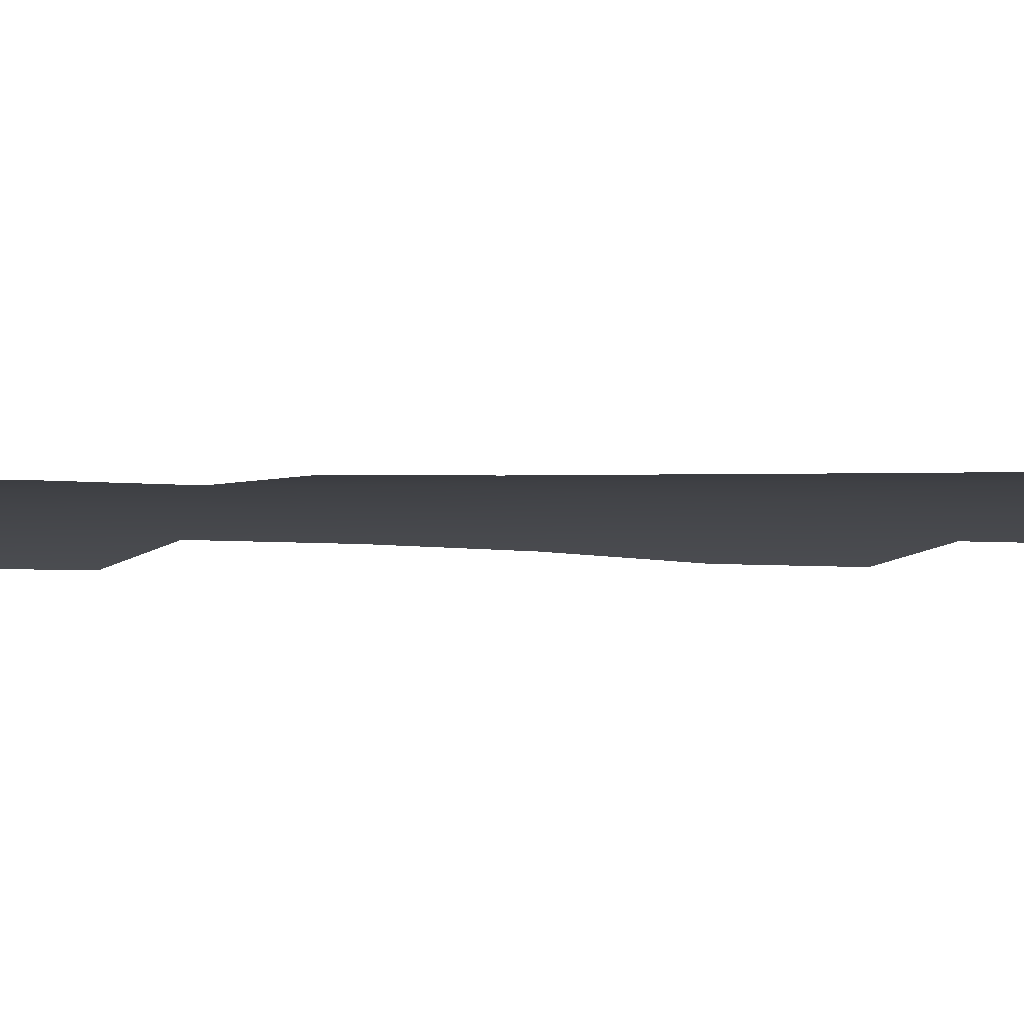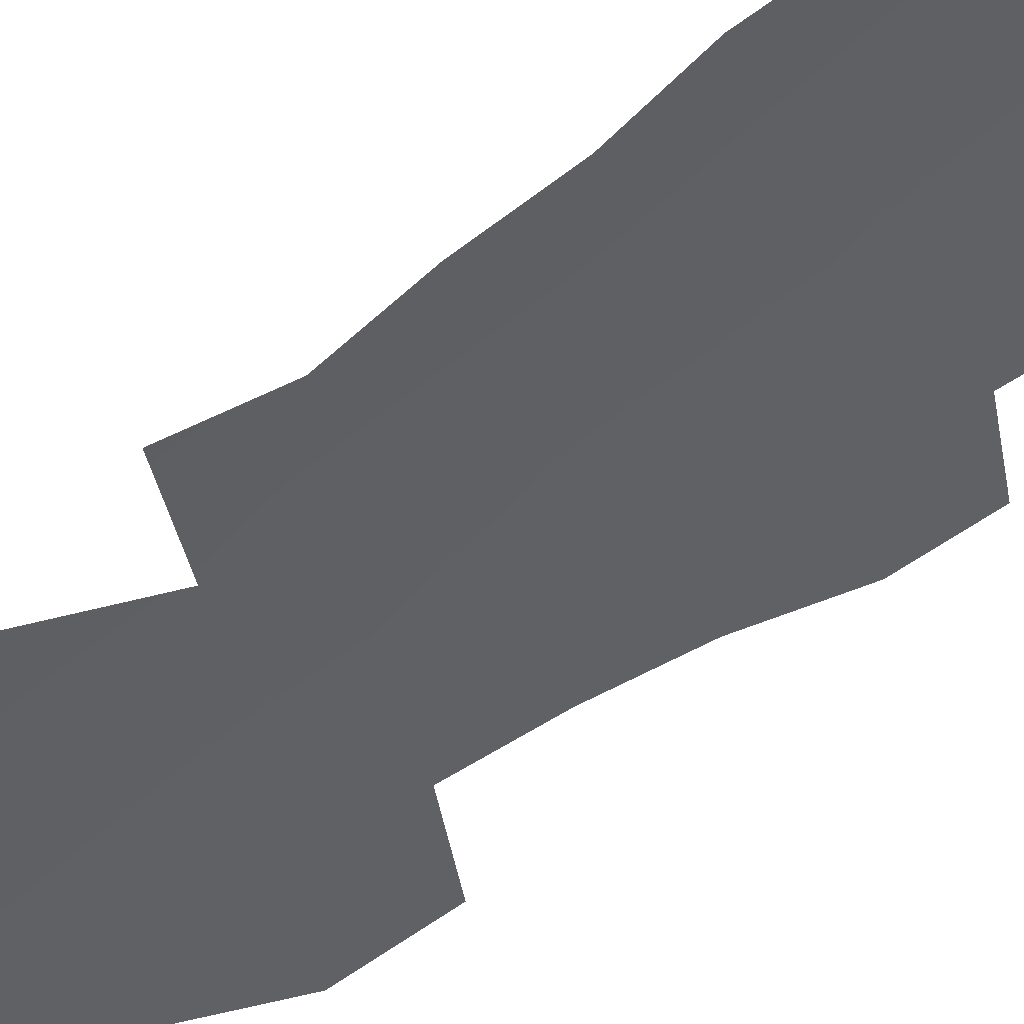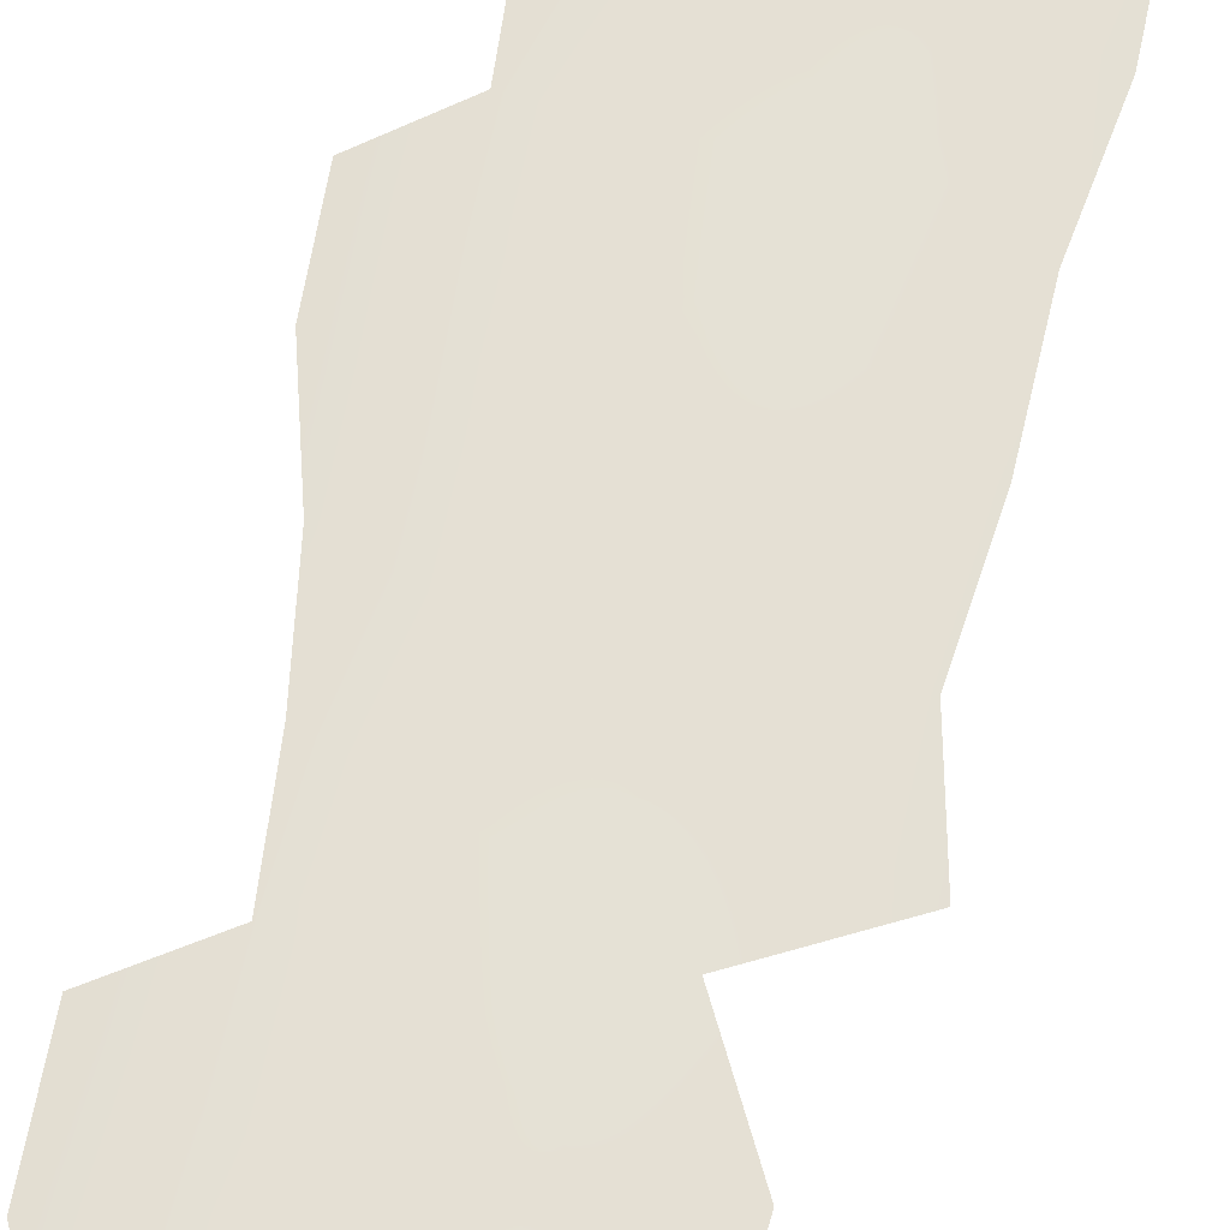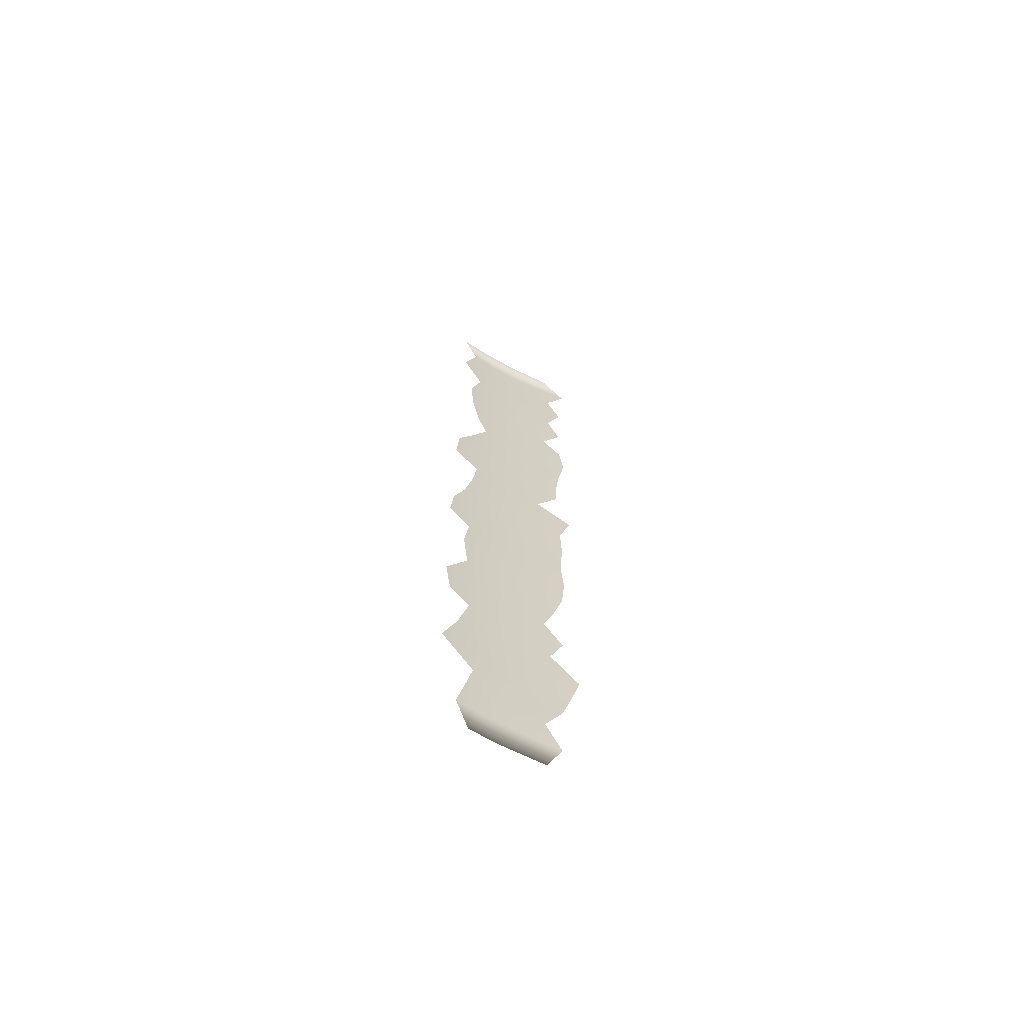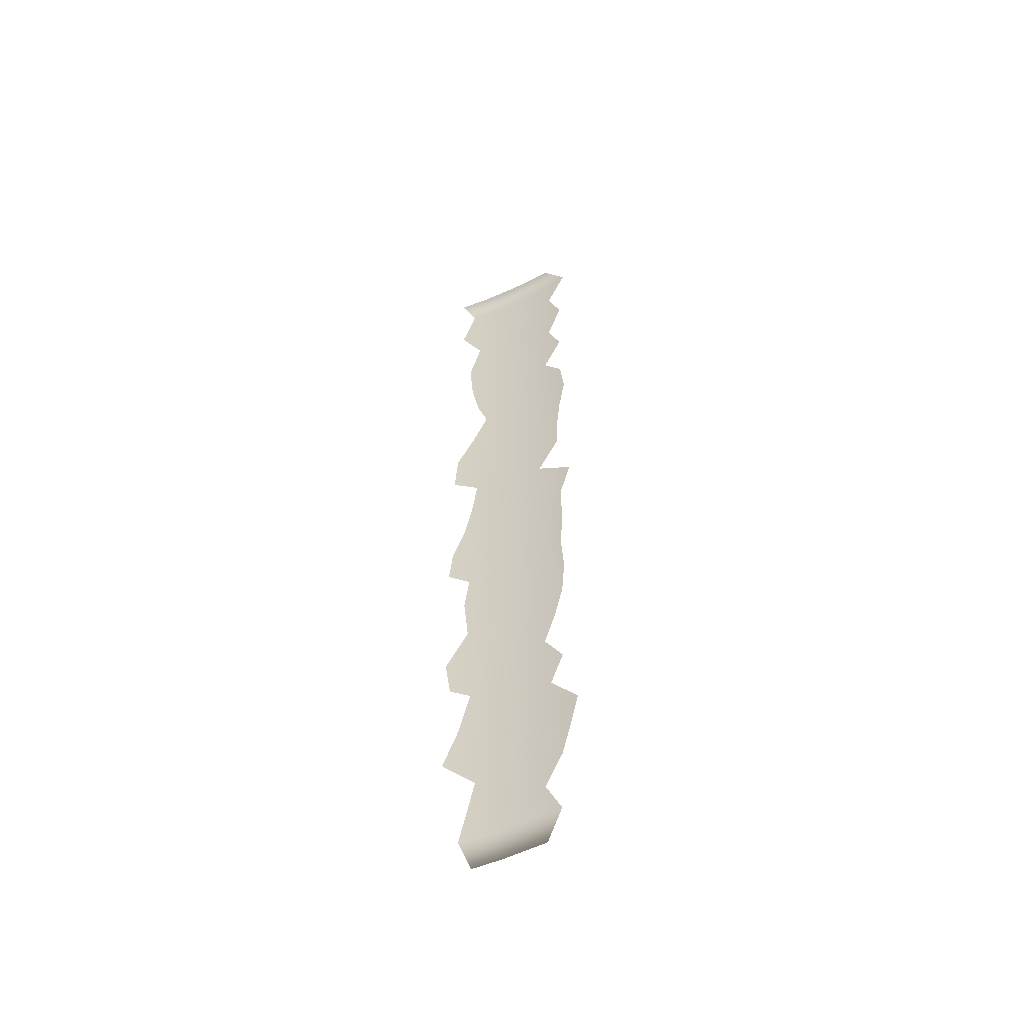
<metadata>
{"format":"obj","ext":"obj","renderer":"f3d","projection":"perspective","resolution":1024,"background":"white","views":[{"elev":-7.9,"azim":93.0,"up":"+Y"},{"elev":-45.2,"azim":137.7,"up":"+Y"},{"elev":65.2,"azim":16.1,"up":"+Y"},{"elev":-66.9,"azim":-28.0,"up":"+Z"},{"elev":-53.8,"azim":27.0,"up":"+Z"}]}
</metadata>
<code>
v -47.7 32.81 12.61
v -47.57 32.8 11.76
v -48.38 32.82 12.19
v -47.04 32.76 7.918
v -47.11 32.77 7.158
v -47.79 32.81 7.668
v -47.57 32.8 0.5109
v -48.38 32.82 18.2
v -47.8 32.81 18.95
v -47.55 32.8 18.17
v -47.87 32.82 16.66
v -48.06 32.82 15.8
v -48.67 32.82 16.41
v -47.27 32.79 20.51
v -48.17 32.82 20.51
v -49.06 32.8 20.51
v -49.65 32.74 20.51
v -47.1 32.77 12.51
v -47.65 32.81 3.82
v -48.24 32.82 4.46
v -47.42 32.79 4.532
v -48.61 32.82 5.215
v -48.84 32.81 4.309
v -49.17 32.79 5.032
v -48.47 32.82 0.5109
v -49.06 32.8 0.5109
v -48.3 32.82 9.265
v -48.05 32.82 10.06
v -47.6 32.8 10.97
v -48.61 32.82 10.71
v -48.88 32.81 9.963
v -49.73 32.73 9.022
v -46.82 32.73 11.24
v -47.04 32.76 9.618
v -47.1 32.77 8.757
v -47.07 32.76 10.49
v -47.31 32.79 6.446
v -47.64 32.81 9.345
v -47.52 32.8 10.13
v -49.4 32.76 17.08
v -48.37 32.82 15.1
v -49.16 32.79 15.31
v -48.67 32.81 15.69
v -49.16 32.79 17.99
v -48.92 32.8 18.86
v -48.41 32.82 19.05
v -48.13 32.82 19.68
v -47.55 32.8 19.73
v -47.36 32.79 15.96
v -46.94 32.75 16.68
v -47.62 32.81 15.09
v -46.95 32.75 15.44
v -47.23 32.78 2.519
v -46.86 32.74 3.844
v -47.27 32.78 1.186
v -47.02 32.76 13.87
v -47.15 32.77 5.188
v -47.97 32.82 1.217
v -47.86 32.82 6.999
v -47.03 32.76 3.195
v -48.32 32.82 2.99
v -49.13 32.79 12.73
v -48.79 32.81 13.39
v -48.56 32.82 6.615
v -47.97 32.82 6.36
v -48.29 32.82 5.819
v -49.7 32.73 12.41
v -47.2 32.78 18.95
v -46.9 32.74 18.19
v -46.76 32.73 19.74
v -48.46 32.82 12.85
v -48.49 32.82 11.46
v -47.88 32.81 2.306
v -47.75 32.81 8.472
v -49.32 32.77 16.11
v -48.65 32.82 17.23
v -47.85 32.82 13.56
v -48.16 32.82 14.44
v -47.39 32.79 14.29
v -47.54 32.8 5.812
v -47.94 32.82 5.196
v -49.6 32.74 5.333
v -48.99 32.8 5.993
v -48.36 32.82 3.658
v -49.01 32.8 3.373
v -49.32 32.77 1.225
v -49.02 32.79 2.591
v -48.74 32.81 1.205
v -49.41 32.76 10.46
v -49.25 32.78 11.21
v -48.66 32.81 8.673
v -48.54 32.82 8.081
v -46.87 32.74 14.68
v -49.26 32.78 13.99
v -48.94 32.8 14.7
v -48.72 32.81 19.69
v -48.59 32.82 14.02
v -48.64 32.81 7.387
v -49.13 32.79 11.99
v -49.26 32.78 6.949
v -49.36 32.77 7.889
v -49.71 32.73 6.119
v -49.39 32.76 4.107
v -49.66 32.74 9.717
v -47.09 32.76 13.22
v -49.63 32.74 13.26
v -47.22 32.77 17.38
v -47.99 32.82 17.53
v -49.14 32.79 9.264
v -47.59 32.79 1.855
v -49.62 32.74 18.82
v -49.7 32.73 3.288
v -49.33 32.77 19.73
v -47.71 32.81 2.986
v -49.26 32.77 8.63
v -49.17 32.78 1.921
v -48.55 32.82 1.792
f 1 2 3
f 4 5 6
f 8 9 10
f 11 12 13
f 19 20 21
f 22 23 24
f 29 28 30
f 31 30 28
f 38 39 34
f 41 42 43
f 44 111 45
f 43 13 12
f 46 47 9
f 48 9 47
f 49 11 50
f 51 49 52
f 49 51 12
f 41 12 51
f 18 1 105
f 55 7 58
f 27 28 38
f 59 6 5
f 60 114 19
f 62 106 63
f 64 65 66
f 10 68 69
f 48 14 70
f 71 1 3
f 3 2 72
f 4 6 74
f 39 36 34
f 10 108 8
f 11 76 108
f 12 11 49
f 77 78 79
f 28 29 39
f 54 19 21
f 21 20 81
f 57 81 80
f 77 1 71
f 82 83 24
f 23 84 85
f 30 31 89
f 68 10 9
f 72 2 29
f 27 74 91
f 30 72 29
f 27 31 28
f 31 27 109
f 35 4 74
f 74 38 35
f 34 35 38
f 39 29 36
f 2 33 29
f 95 42 41
f 43 75 13
f 41 43 12
f 46 96 47
f 8 46 9
f 47 15 48
f 76 44 8
f 11 108 107
f 97 95 78
f 51 78 41
f 1 77 105
f 79 56 77
f 79 78 51
f 77 56 105
f 1 18 2
f 54 60 19
f 57 21 81
f 58 117 110
f 25 58 7
f 39 38 28
f 92 91 74
f 38 74 27
f 74 6 92
f 80 65 37
f 37 59 5
f 19 114 84
f 61 73 117
f 80 81 66
f 83 66 22
f 59 65 64
f 78 77 97
f 71 63 77
f 98 92 6
f 3 72 99
f 100 101 98
f 95 97 94
f 67 106 62
f 102 100 83
f 15 14 48
f 68 9 48
f 69 107 10
f 70 68 48
f 83 22 24
f 22 20 23
f 24 23 103
f 109 32 104
f 109 104 31
f 42 75 43
f 45 96 46
f 64 66 83
f 94 97 63
f 62 99 67
f 56 79 93
f 40 76 13
f 76 11 13
f 103 23 85
f 23 20 84
f 85 84 61
f 72 30 90
f 89 90 30
f 85 87 112
f 104 89 31
f 91 109 27
f 96 45 113
f 15 47 16
f 8 44 45
f 78 95 41
f 96 16 47
f 76 8 108
f 8 45 46
f 11 107 50
f 93 51 52
f 93 79 51
f 65 59 37
f 53 110 73
f 19 84 20
f 58 88 117
f 88 58 25
f 80 66 65
f 81 22 66
f 22 81 20
f 115 92 101
f 64 98 59
f 6 59 98
f 26 86 88
f 62 63 71
f 63 97 77
f 99 72 90
f 71 3 62
f 99 62 3
f 83 100 64
f 98 64 100
f 106 94 63
f 82 102 83
f 13 75 40
f 108 10 107
f 116 87 117
f 87 85 61
f 32 109 115
f 58 110 55
f 85 112 103
f 76 40 44
f 16 113 17
f 111 113 45
f 92 98 101
f 114 61 84
f 113 16 96
f 60 53 114
f 92 115 91
f 114 73 61
f 26 88 25
f 115 109 91
f 29 33 36
f 53 73 114
f 110 117 73
f 61 117 87
f 86 116 88
f 117 88 116

</code>
